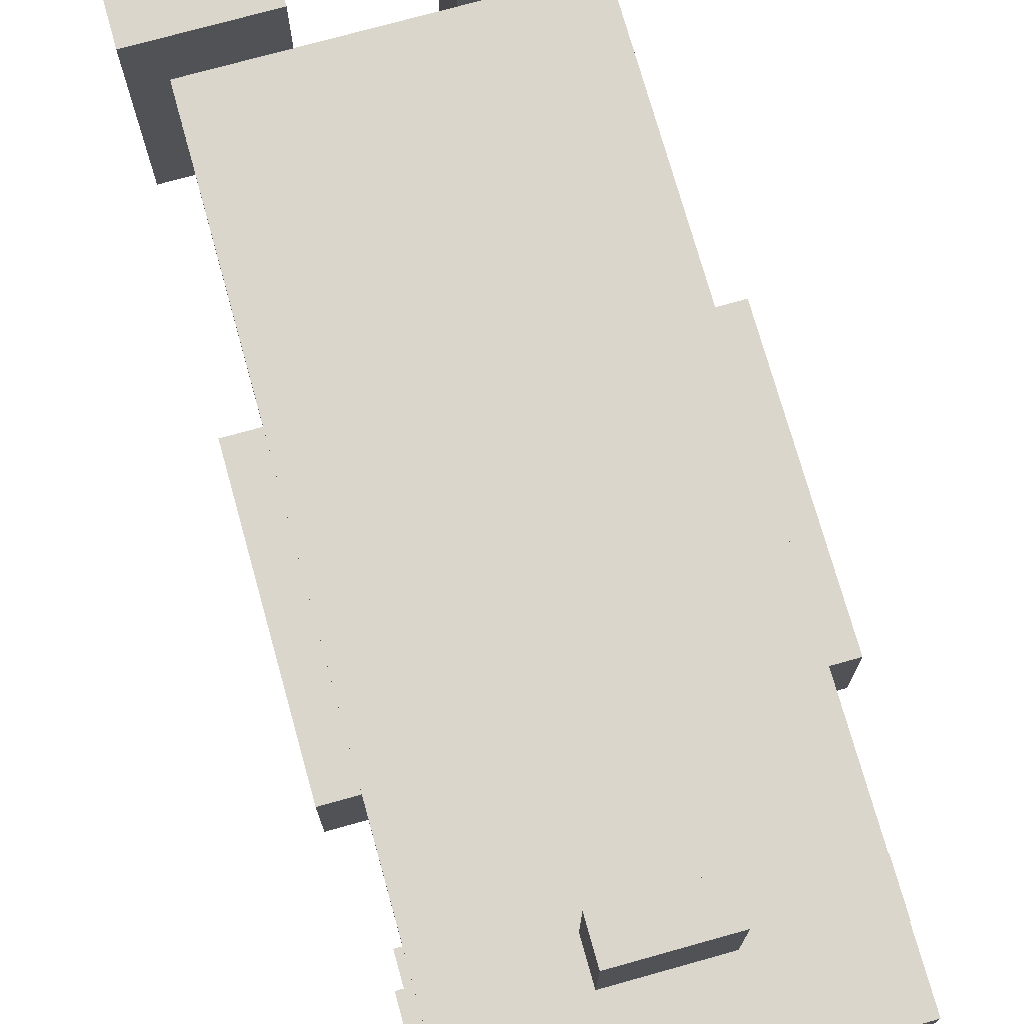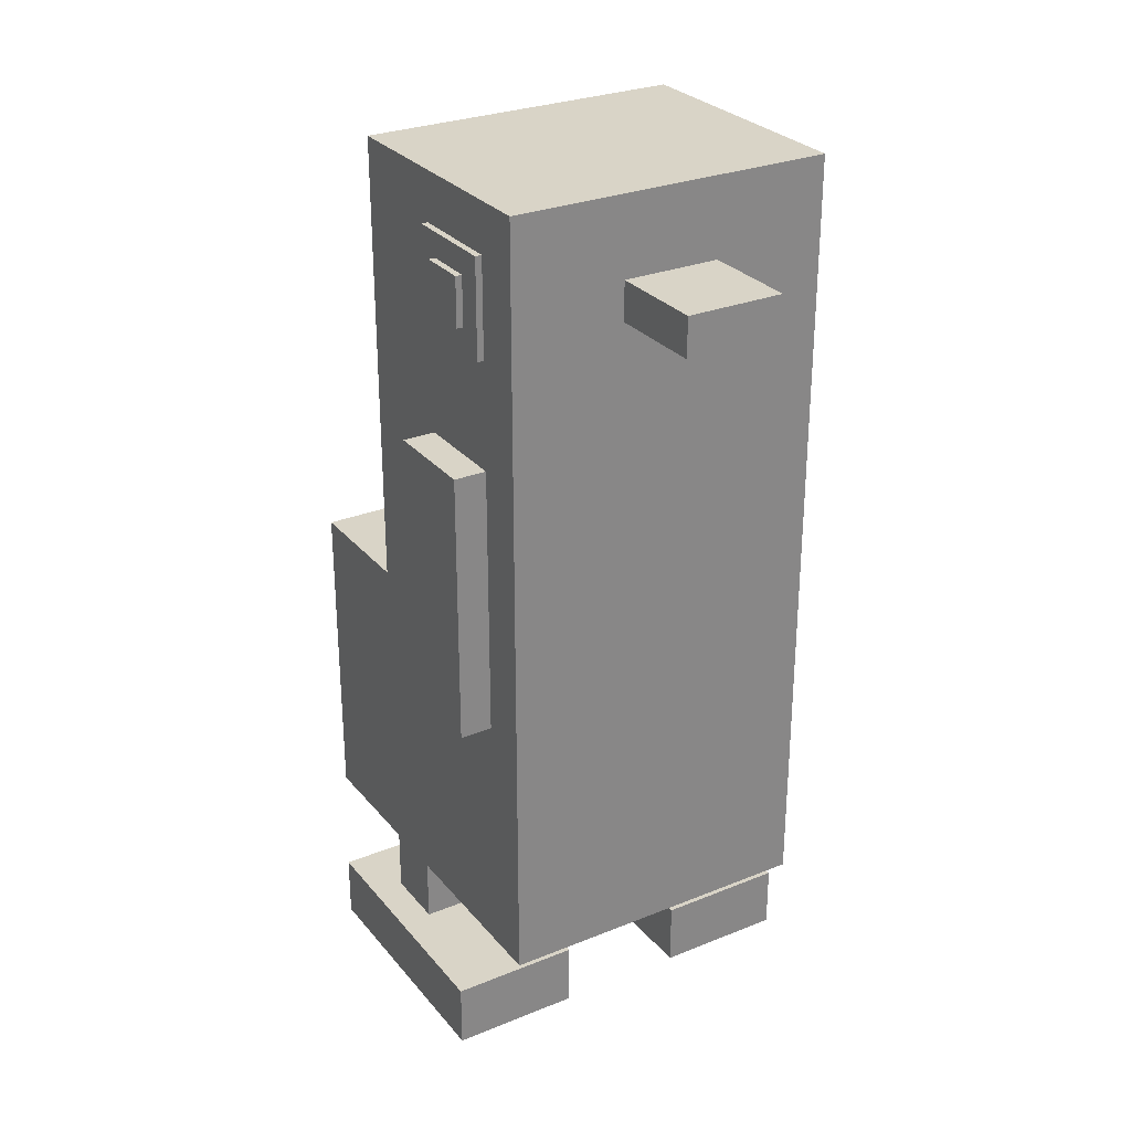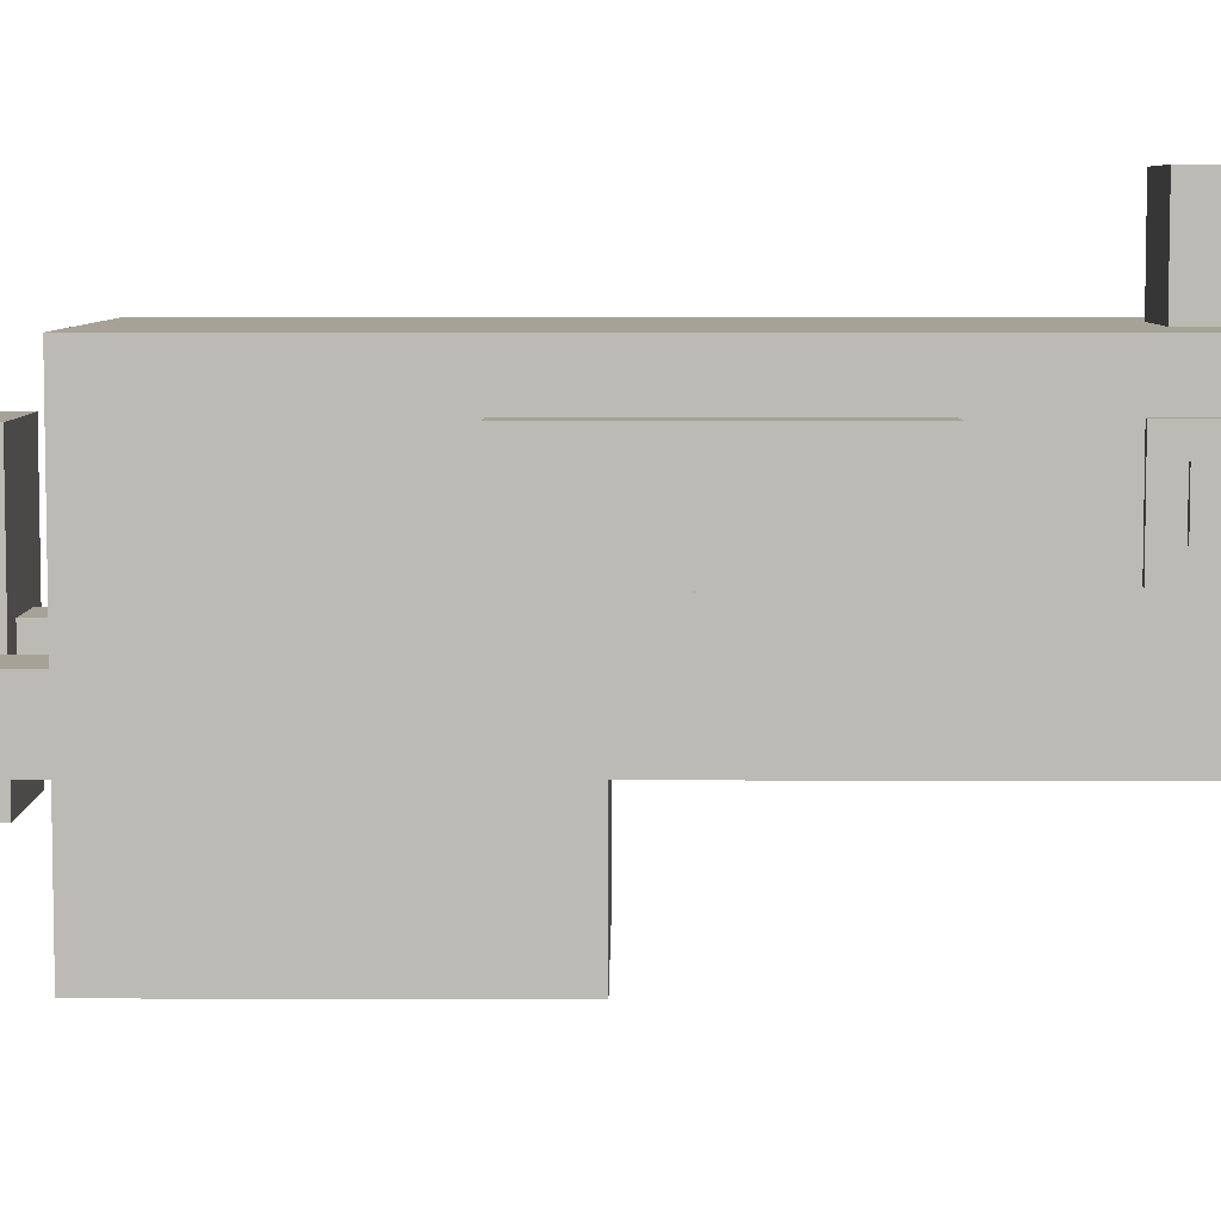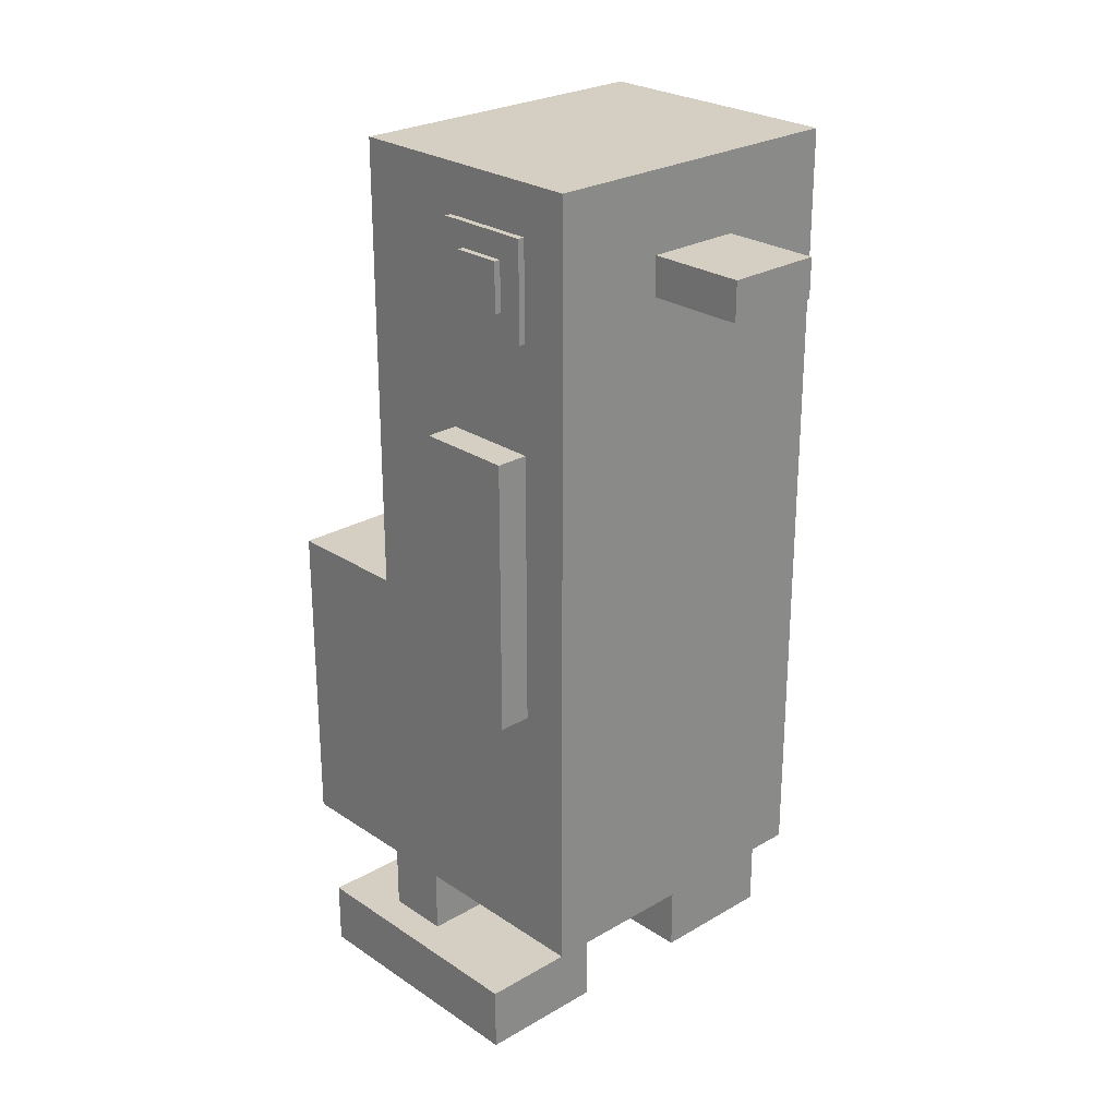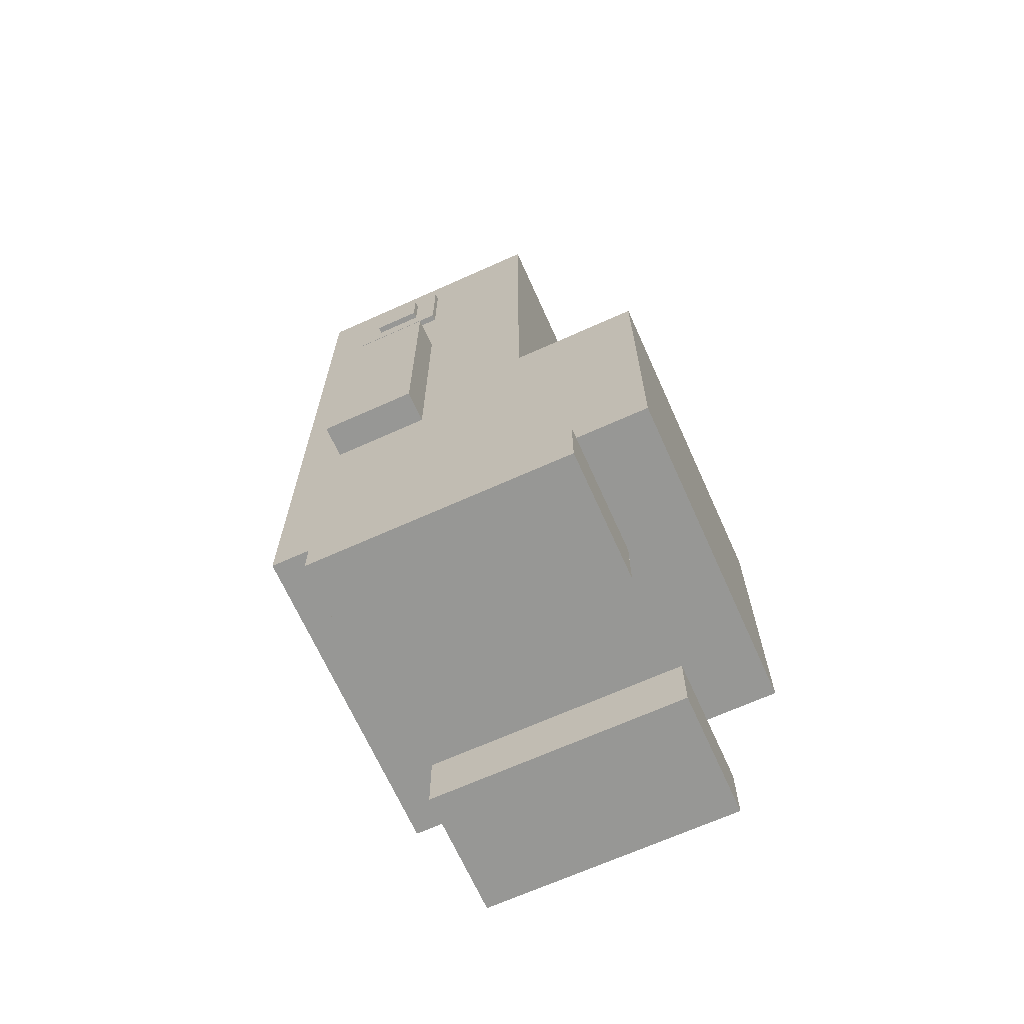
<metadata>
{"format":"obj","ext":"obj","renderer":"f3d","projection":"perspective","resolution":1024,"background":"white","views":[{"elev":73.9,"azim":164.4,"up":"+Z"},{"elev":28.4,"azim":-31.3,"up":"+Y"},{"elev":6.4,"azim":90.4,"up":"+Z"},{"elev":25.6,"azim":-43.1,"up":"+Y"},{"elev":-68.1,"azim":114.2,"up":"+Y"}]}
</metadata>
<code>
o Cube
v 0.5 0.5 -0.5
v 0.5 -0.5 -0.5
v 0.5 0.5 0.5
v 0.5 -0.5 0.5
v -0.5 0.5 -0.5
v -0.5 -0.5 -0.5
v -0.5 0.5 0.5
v -0.5 -0.5 0.5
v -0.5 -0.5 0.5
v -0.5 0.5 0.5
v 0.5 0.5 0.5
v 0.5 -0.5 0.5
v 1 0.5 -0.5
v 1 -0.5 -0.5
v 1 0.5 0.5
v 1 -0.5 0.5
v -1 -0.5 -0.5
v -1 -0.5 0.5
v -1 0.5 0.5
v -1 0.5 -0.5
v 0.5 -0.5 -1.5
v -0.5 -0.5 -1.5
v 0.5 0.5 -1.5
v -0.5 0.5 -1.5
v 1 0.5 -1.5
v 1 -0.5 -1.5
v -1 0.5 -1.5
v -1 -0.5 -1.5
v -0.5 -0.5 2.5
v -0.5 0.5 2.5
v 0.5 0.5 2.5
v 0.5 -0.5 2.5
v -0.5 -0.5 2.5
v -0.5 0.5 2.5
v 0.5 0.5 2.5
v 0.5 -0.5 2.5
v 1 0.5 2.5
v 1 -0.5 2.5
v -1 -0.5 2.5
v -1 0.5 2.5
v 0.5 1.5 0.5
v -0.5 1.5 0.5
v 0.5 1.5 -0.5
v -0.5 1.5 -0.5
v 0.5 2.5 0.5
v -3.5 10.5 -0.5
v 0.5 2.5 -0.5
v -2.5 13.5 0.5
v -1.5 1.5 0.5
v -1.5 1.5 -0.5
v 0.5 10.5 3.5
v -2.5 10.5 -0.5
v -2.5 1.5 0.5
v -2.5 1.5 -0.5
v -1.5 13.5 0.5
v -1.5 10.5 3.5
v -3.5 1.5 0.5
v -3.5 1.5 -0.5
v -1.5 10.5 -0.5
v -3.5 13.5 -0.5
v -4.5 1.5 0.5
v -4.5 1.5 -0.5
v -4.5 2.5 0.5
v -4.5 2.5 -0.5
v -3.5 0.5 0.5
v -3.5 0.5 -0.5
v -4.5 0.5 0.5
v -4.5 0.5 -0.5
v -3.5 -0.5 0.5
v -3.5 -0.5 -0.5
v -4.5 -0.5 0.5
v -4.5 -0.5 -0.5
v -5 0.5 0.5
v -5 0.5 -0.5
v -5 -0.5 0.5
v -5 -0.5 -0.5
v -3 0.5 0.5
v -3 0.5 -0.5
v -3 -0.5 0.5
v -3 -0.5 -0.5
v -3.5 0.5 -1.5
v -4.5 0.5 -1.5
v -3.5 -0.5 -1.5
v -4.5 -0.5 -1.5
v -5 0.5 -1.5
v -5 -0.5 -1.5
v -3 0.5 -1.5
v -3 -0.5 -1.5
v -3.5 0.5 2.5
v -4.5 0.5 2.5
v -3.5 -0.5 2.5
v -4.5 -0.5 2.5
v -5 0.5 2.5
v -5 -0.5 2.5
v -3 -0.5 2.5
v -3 0.5 2.5
v 0.5 1.5 3.5
v -0.5 1.5 3.5
v 0.5 2.5 3.5
v -0.5 2.5 3.5
v -1.5 1.5 3.5
v -1.5 2.5 3.5
v -2.5 1.5 3.5
v -2.5 2.5 3.5
v -3.5 1.5 3.5
v -3.5 2.5 3.5
v -4.5 1.5 3.5
v -4.5 2.5 3.5
v -0.5 1.5 -2.5
v 0.5 1.5 -2.5
v -0.5 10.5 -0.5
v 0.5 2.5 -2.5
v -1.5 1.5 -2.5
v 0.5 10.5 -0.5
v -2.5 1.5 -2.5
v -3.5 13.5 0.5
v -3.5 1.5 -2.5
v 0.5 10.5 0.5
v -4.5 1.5 -2.5
v -4.5 2.5 -2.5
v -0.5 1.5 -3.5
v 0.5 1.5 -3.5
v -1.5 1.5 -3.5
v -2.5 1.5 -3.5
v -3.5 1.5 -3.5
v -4.5 1.5 -3.5
v 0.5 4.5 0.5
v 0.5 4.5 -0.5
v -0.5 4.5 -0.5
v -3.5 4.5 -2.5
v -3.5 4.5 -0.5
v -1.5 4.5 -0.5
v -2.5 4.5 -0.5
v -2.5 4.5 -2.5
v -1.5 4.5 3.5
v -3.5 10.5 -0.5
v -1.5 4.5 -2.5
v 0.5 4.5 3.5
v -0.5 4.5 -2.5
v -0.5 4.5 3.5
v -4.5 4.5 0.5
v -4.5 4.5 -0.5
v -2.5 4.5 3.5
v -3.5 4.5 3.5
v -4.5 4.5 3.5
v 0.5 4.5 -2.5
v -4.5 4.5 -2.5
v -0.5 10.5 3.5
v -4.5 10.5 0.5
v -4.5 10.5 -0.5
v -2.5 10.5 3.5
v -3.5 10.5 3.5
v -4.5 10.5 3.5
v -2.5 10.5 -0.5
v -1.5 10.5 -0.5
v 0.5 10.5 3.5
v 0.5 10.5 0.5
v -0.5 10.5 -0.5
v -1.5 10.5 3.5
v 0.5 10.5 -0.5
v -0.5 10.5 3.5
v -4.5 10.5 0.5
v -4.5 10.5 -0.5
v -2.5 10.5 3.5
v -3.5 10.5 3.5
v -4.5 10.5 3.5
v -2.5 13.5 -0.5
v -1.5 13.5 -0.5
v 0.5 13.5 3.5
v 0.5 13.5 0.5
v -0.5 13.5 0.5
v -0.5 13.5 -0.5
v -1.5 13.5 3.5
v 0.5 13.5 -0.5
v -0.5 13.5 3.5
v -4.5 13.5 0.5
v -4.5 13.5 -0.5
v -2.5 13.5 3.5
v -3.5 13.5 3.5
v -4.5 13.5 3.5
v 0.5 2.5 -2.5
v 0.5 4.5 -2.5
v -3.5 4.5 -3.5
v -3.5 2.5 -3.5
v -4.5 2.5 -3.5
v -4.5 4.5 -3.5
v 0.5 1.5 -2.5
v -4.5 4.5 -2.5
v -4.5 2.5 -2.5
v -4.5 1.5 -2.5
v -0.5 1.5 -3.5
v 0.5 1.5 -3.5
v -1.5 1.5 -3.5
v -2.5 1.5 -3.5
v -3.5 1.5 -3.5
v -4.5 1.5 -3.5
v -0.5 4.5 -2.5
v -1.5 4.5 -2.5
v -3.5 4.5 -2.5
v -2.5 4.5 -2.5
v -0.5 1.5 -2.5
v 0.5 1.5 -2.5
v -0.5 1.5 -3.5
v 0.5 1.5 -3.5
v -3.5 1.5 -2.5
v -4.5 1.5 -2.5
v -3.5 1.5 -3.5
v -4.5 1.5 -3.5
v -3.5 4.5 -3.5
v -3.5 2.5 -3.5
v -4.5 2.5 -3.5
v -4.5 4.5 -3.5
v -4.5 1.5 -2.5
v -4.5 4.5 -2.5
v -4.5 2.5 -2.5
v -4.5 4.5 -0.5
v -4.5 1.5 -0.5
v -4.5 2.5 -0.5
v -4.5 2.5 -0.5
v -4.5 2.5 -2.5
v -4.5 1.5 -0.5
v -4.5 1.5 -2.5
v -4.5 4.5 -0.5
v -4.5 4.5 -2.5
v -4.5 1.5 -2.5
v -4.5 4.5 -0.5
v -4.5 2.5 -2.5
v -4.5 4.5 -2.5
v -4.5 2.5 -0.5
v -4.5 1.5 -0.5
v -4.5 1.5 -0.5
v -4.5 2.5 -0.5
v -4.5 4.5 -2.5
v -4.5 2.5 -2.5
v -4.5 4.5 -0.5
v -4.5 1.5 -2.5
v 0.5 1.5 -0.5
v 0.5 2.5 -0.5
v 0.5 4.5 -2.5
v 0.5 2.5 -2.5
v 0.5 4.5 -0.5
v 0.5 1.5 -2.5
v -2.75 12.3 3.5
v -2.75 11.7 3.5
v -1.25 11.7 3.5
v -1.25 12.3 3.5
v -2.75 12.3 5
v -2.75 11.7 5
v -1.25 11.7 5
v -1.25 12.3 5
v -4.5 11.25 1.25
v -4.5 12.75 1.25
v -4.5 12.75 2.75
v -4.5 11.25 2.75
v -4.6 11.25 1.25
v -4.6 12.75 1.25
v -4.6 12.75 2.75
v -4.6 11.25 2.75
v -4.6 11.62 1.625
v -4.6 12.38 1.625
v -4.6 12.38 2.375
v -4.6 11.62 2.375
v -4.7 11.62 1.625
v -4.7 12.38 1.625
v -4.7 12.38 2.375
v -4.7 11.62 2.375
v 0.5 12.75 2.75
v 0.5 11.25 2.75
v 0.5 11.25 1.25
v 0.5 12.75 1.25
v 0.5 12.75 2.75
v 0.5 11.25 2.75
v 0.5 11.25 1.25
v 0.5 12.75 1.25
v 0.6 12.75 2.75
v 0.6 11.25 2.75
v 0.6 11.25 1.25
v 0.6 12.75 1.25
v 0.6 12.38 2.375
v 0.6 11.62 2.375
v 0.6 11.62 1.625
v 0.6 12.38 1.625
v 0.7 12.38 2.375
v 0.7 11.62 2.375
v 0.7 11.62 1.625
v 0.7 12.38 1.625
v -4.5 4.5 -2.5
v 0.5 4.5 -2.5
v -4.5 4.5 -0.5
v 0.5 4.5 -0.5
v -4.5 5.5 -2.5
v 0.5 5.5 -2.5
v -4.5 5.5 -0.5
v 0.5 5.5 -0.5
v -4.5 6.5 -2.5
v 0.5 6.5 -2.5
v -4.5 6.5 -0.5
v 0.5 6.5 -0.5
v 0.5 9.6 2.75
v 0.5 9.6 1.25
v 0.5 5.4 2.75
v 0.5 5.4 1.25
v 1 9.6 2.75
v 1 9.6 1.25
v 1 5.4 2.75
v 1 5.4 1.25
v -4.5 5.4 1.25
v -4.5 9.6 1.25
v -4.5 9.6 2.75
v -4.5 5.4 2.75
v -5 5.4 1.25
v -5 9.6 1.25
v -5 9.6 2.75
v -5 5.4 2.75
f 3 7 10 11
f 12 4 32 36
f 8 9 33 29
f 50 54 115 113
f 150 149 162 163
f 41 43 47 45
f 153 152 165 166
f 45 47 128 127
f 44 42 49 50
f 50 49 53 54
f 54 53 57 58
f 62 61 63 64
f 124 125 195 194
f 110 112 215 213
f 120 147 188 189
f 120 119 225 227
f 147 120 227 228
f 54 58 117 115
f 64 63 141 142
f 128 47 218 216
f 44 50 113 109
f 43 44 109 110
f 58 62 119 117
f 119 120 189 190
f 147 130 199 188
f 146 112 181 182
f 139 146 182 197
f 130 134 200 199
f 112 110 187 181
f 110 122 192 187
f 134 137 198 200
f 110 109 201 202
f 119 126 208 206
f 129 128 146 139
f 142 131 130 147
f 129 132 59 111
f 131 142 150 46
f 132 133 52 59
f 131 133 134 130
f 142 141 149 150
f 132 129 139 137
f 118 51 299 300
f 133 131 46 52
f 123 124 194 193
f 122 121 191 192
f 126 119 190 196
f 133 132 137 134
f 125 126 196 195
f 137 139 197 198
f 52 46 136 154
f 152 151 164 165
f 51 118 157 156
f 111 59 155 158
f 151 56 159 164
f 59 52 154 155
f 56 148 161 159
f 114 111 158 160
f 127 128 114 118
f 128 129 111 114
f 156 157 269 268
f 136 163 177 60
f 155 154 167 168
f 160 158 172 174
f 163 162 176 177
f 166 165 179 180
f 154 136 60 167
f 165 164 178 179
f 159 173 246 245
f 158 155 168 172
f 118 114 160 157
f 46 150 163 136
f 149 153 166 162
f 148 51 156 161
f 171 172 168 55
f 174 172 171 170
f 48 116 179 178
f 171 55 173 175
f 55 168 167 48
f 48 167 60 116
f 170 171 175 169
f 116 60 177 176
f 116 176 180 179
f 55 48 178 173
f 157 160 174 170
f 176 162 251 252
f 161 156 169 175
f 159 161 175 173
f 186 183 209 212
f 121 122 204 203
f 122 110 202 204
f 126 125 207 208
f 117 119 206 205
f 184 185 211 210
f 47 43 217 218
f 43 110 213 217
f 146 128 216 214
f 112 146 214 215
f 218 217 213 215
f 218 215 214 216
f 225 230 221 222
f 227 225 222 220
f 228 227 220 224
f 226 228 224 223
f 220 222 236 234
f 222 221 231 236
f 62 64 229 230
f 142 147 228 226
f 64 142 226 229
f 119 62 230 225
f 229 226 223 219
f 230 229 219 221
f 232 235 241 238
f 241 235 289 290
f 224 220 234 233
f 223 224 233 235
f 219 223 235 232
f 221 219 232 231
f 240 238 241 239
f 237 238 240 242
f 231 232 238 237
f 236 231 237 242
f 234 236 242 240
f 233 234 240 239
f 173 178 243 246
f 178 164 244 243
f 164 159 245 244
f 180 176 252 253
f 166 180 253 254
f 162 166 254 251
f 261 260 264 265
f 263 266 265 264
f 262 261 265 266
f 259 262 266 263
f 260 259 263 264
f 268 269 273 272
f 157 170 270 269
f 169 156 268 267
f 170 169 267 270
f 267 268 272 271
f 270 267 271 274
f 269 270 274 273
f 280 281 285 284
f 284 285 286 283
f 279 280 284 283
f 282 279 283 286
f 281 282 286 285
f 289 287 291 293
f 235 233 287 289
f 233 239 288 287
f 239 241 290 288
f 292 294 298 296
f 288 290 294 292
f 287 288 292 291
f 290 289 293 294
f 297 295 296 298
f 291 292 296 295
f 294 293 297 298
f 293 291 295 297
f 299 301 305 303
f 127 118 300 302
f 305 306 304 303
f 300 299 303 304
f 302 300 304 306
f 301 302 306 305
f 310 309 313 314
f 149 141 307 308
f 153 149 308 309
f 311 314 313 312
f 307 310 314 311
f 308 307 311 312
f 309 308 312 313
f 63 61 107 108
f 100 99 138 140
f 108 106 144 145
f 61 57 105 107
f 102 100 140 135
f 63 108 145 141
f 98 97 99 100
f 98 100 102 101
f 103 104 106 105
f 101 102 104 103
f 105 106 108 107
f 49 42 98 101
f 53 49 101 103
f 57 53 103 105
f 42 41 97 98
f 99 45 127 138
f 41 45 99 97
f 106 104 143 144
f 104 102 135 143
f 140 138 51 148
f 145 153 309 310
f 145 144 152 153
f 144 143 151 152
f 135 140 148 56
f 143 135 56 151
f 253 252 256 257
f 255 258 262 259
f 254 253 257 258
f 251 254 258 255
f 252 251 255 256
f 256 255 259 260
f 257 256 260 261
f 258 257 261 262
f 274 271 275 278
f 276 277 281 280
f 273 274 278 277
f 272 273 277 276
f 271 272 276 275
f 275 276 280 279
f 278 275 279 282
f 277 278 282 281
f 138 127 302 301
f 51 138 301 299
f 141 145 310 307
f 7 3 41 42
f 6 8 18 17
f 6 2 4 8
f 7 19 40 30
f 13 14 26 25
f 16 15 37 38
f 11 10 34 35
f 4 16 38 32
f 8 4 12 9
f 14 13 15 16
f 6 17 28 22
f 4 2 14 16
f 1 3 15 13
f 18 19 20 17
f 7 5 20 19
f 1 13 25 23
f 3 11 35 31
f 22 24 23 21
f 21 23 25 26
f 24 22 28 27
f 14 2 21 26
f 20 5 24 27
f 2 6 22 21
f 5 1 23 24
f 17 20 27 28
f 31 32 38 37
f 36 35 34 33
f 32 31 35 36
f 30 29 33 34
f 29 30 40 39
f 15 3 31 37
f 18 8 29 39
f 9 12 36 33
f 19 18 39 40
f 10 7 30 34
f 5 7 42 44
f 3 1 43 41
f 1 5 44 43
f 61 62 68 67
f 79 77 96 95
f 58 57 65 66
f 57 61 67 65
f 62 58 66 68
f 70 69 71 72
f 66 78 87 81
f 70 72 84 83
f 69 70 80 79
f 73 74 76 75
f 67 68 74 73
f 75 71 92 94
f 72 71 75 76
f 78 77 79 80
f 74 68 82 85
f 65 67 90 89
f 66 65 77 78
f 82 84 86 85
f 82 81 83 84
f 83 81 87 88
f 76 74 85 86
f 80 70 83 88
f 68 66 81 82
f 72 76 86 84
f 78 80 88 87
f 89 90 92 91
f 92 90 93 94
f 89 91 95 96
f 71 69 91 92
f 67 73 93 90
f 77 65 89 96
f 69 79 95 91
f 73 75 94 93
f 244 245 249 248
f 248 249 250 247
f 243 244 248 247
f 246 243 247 250
f 245 246 250 249

</code>
